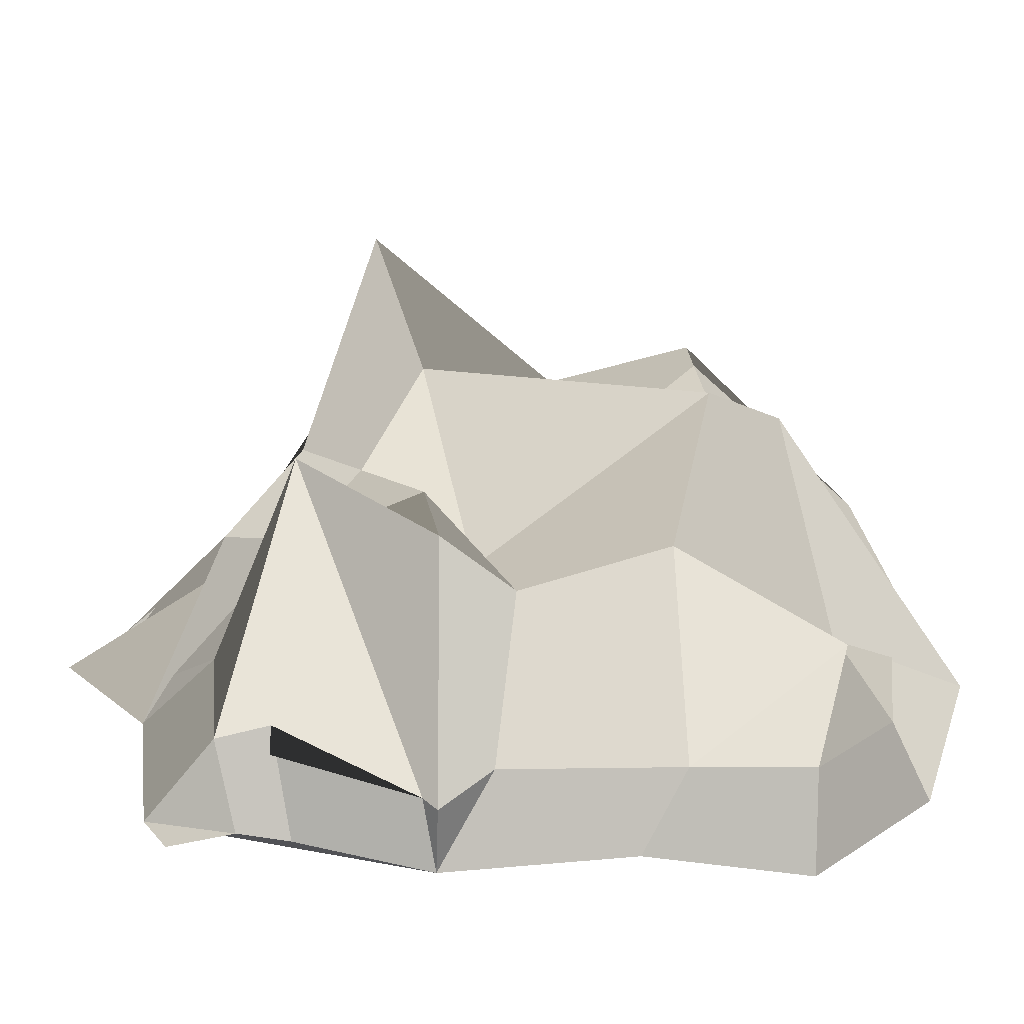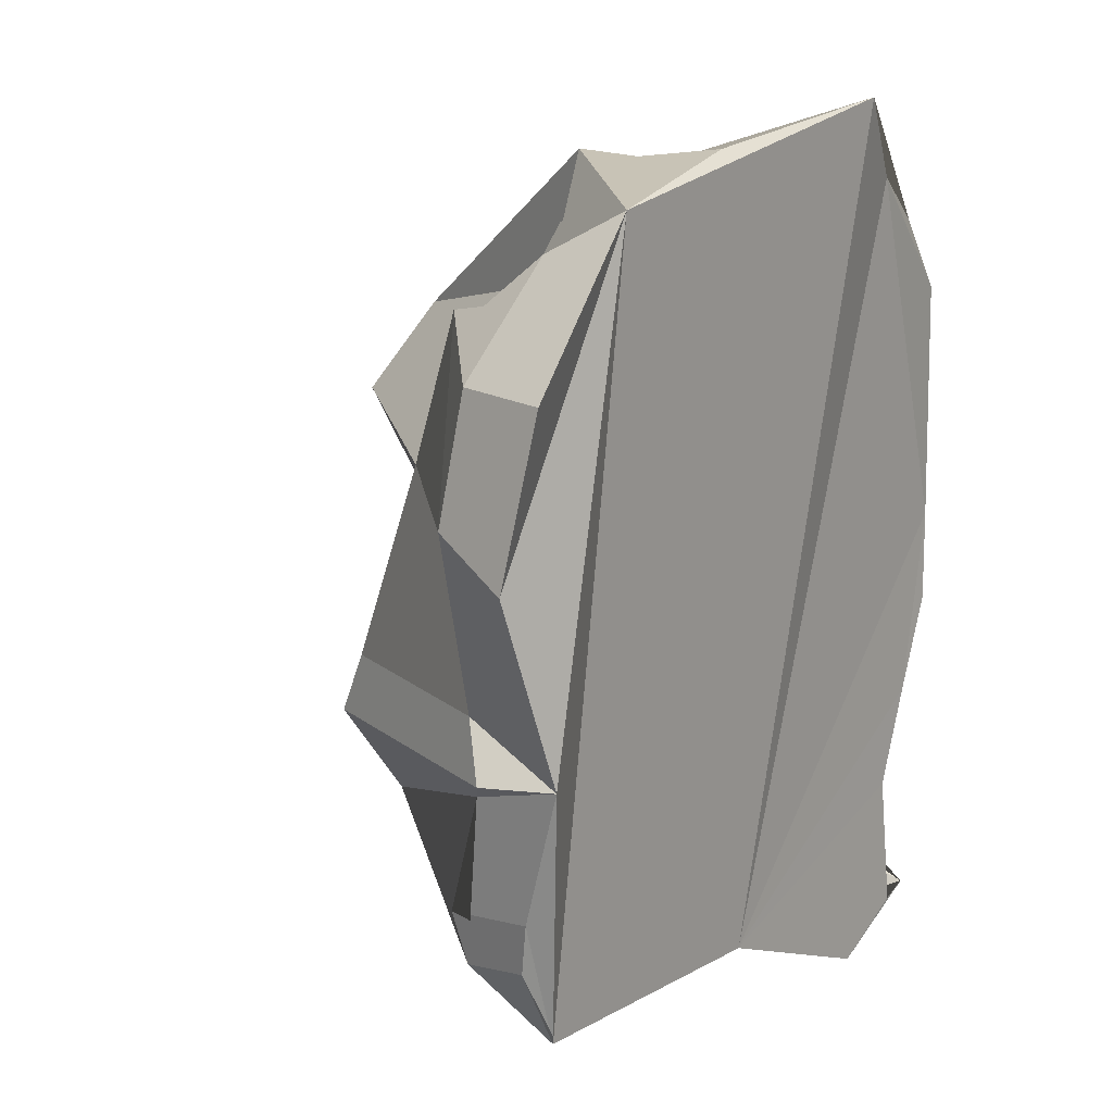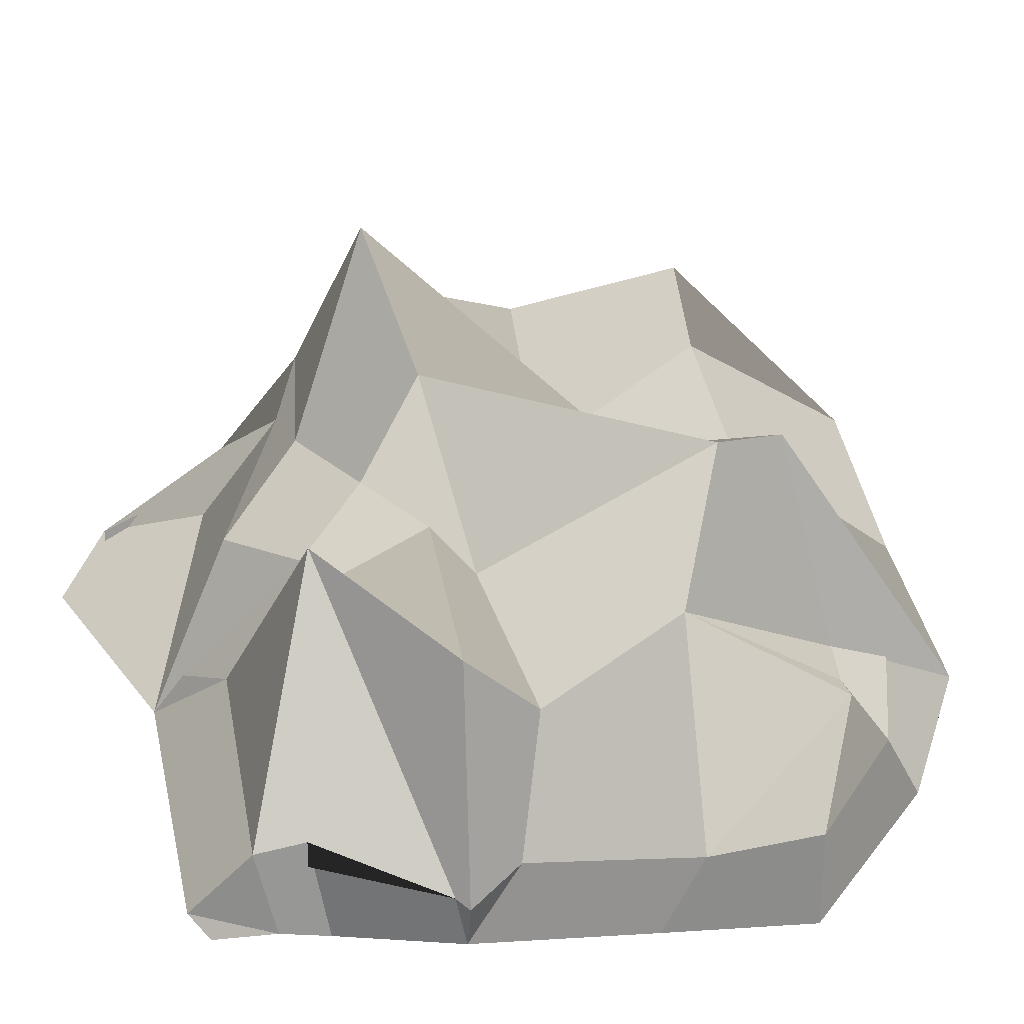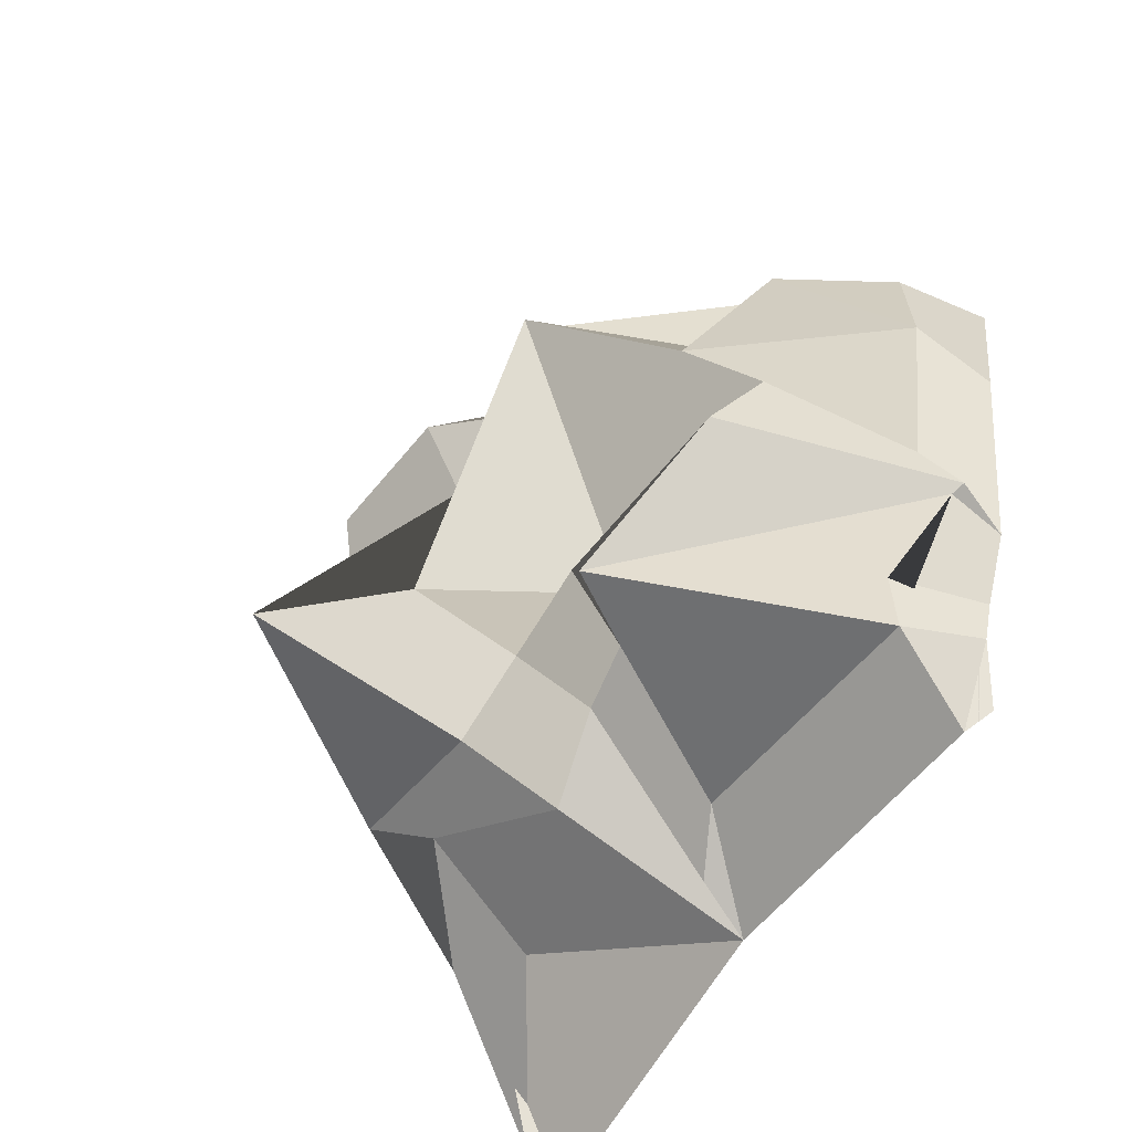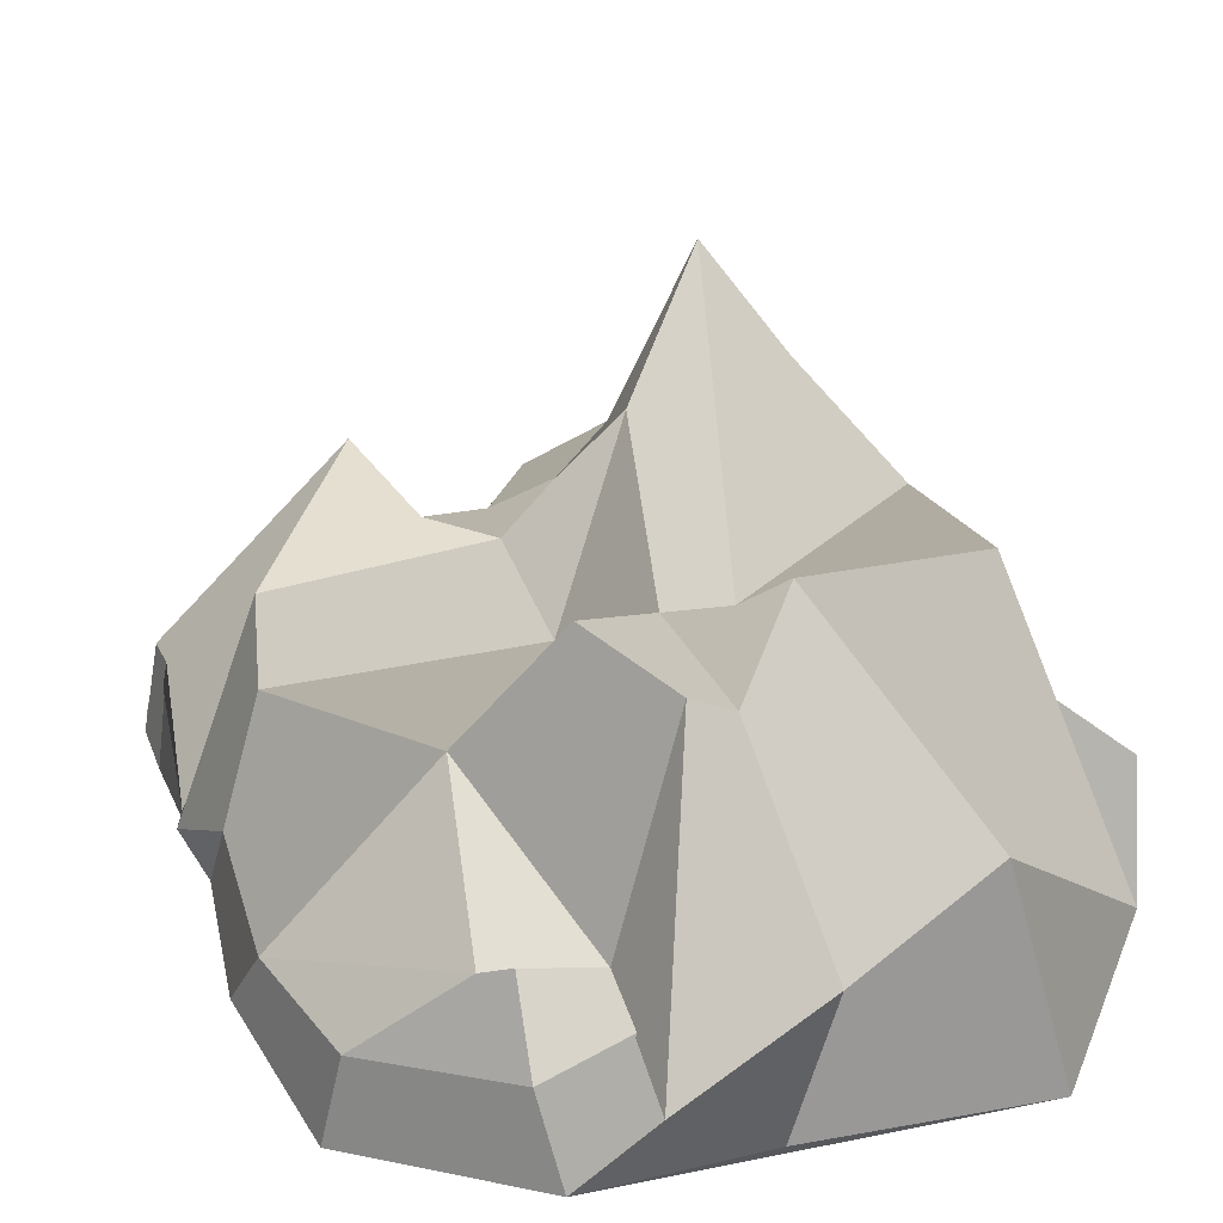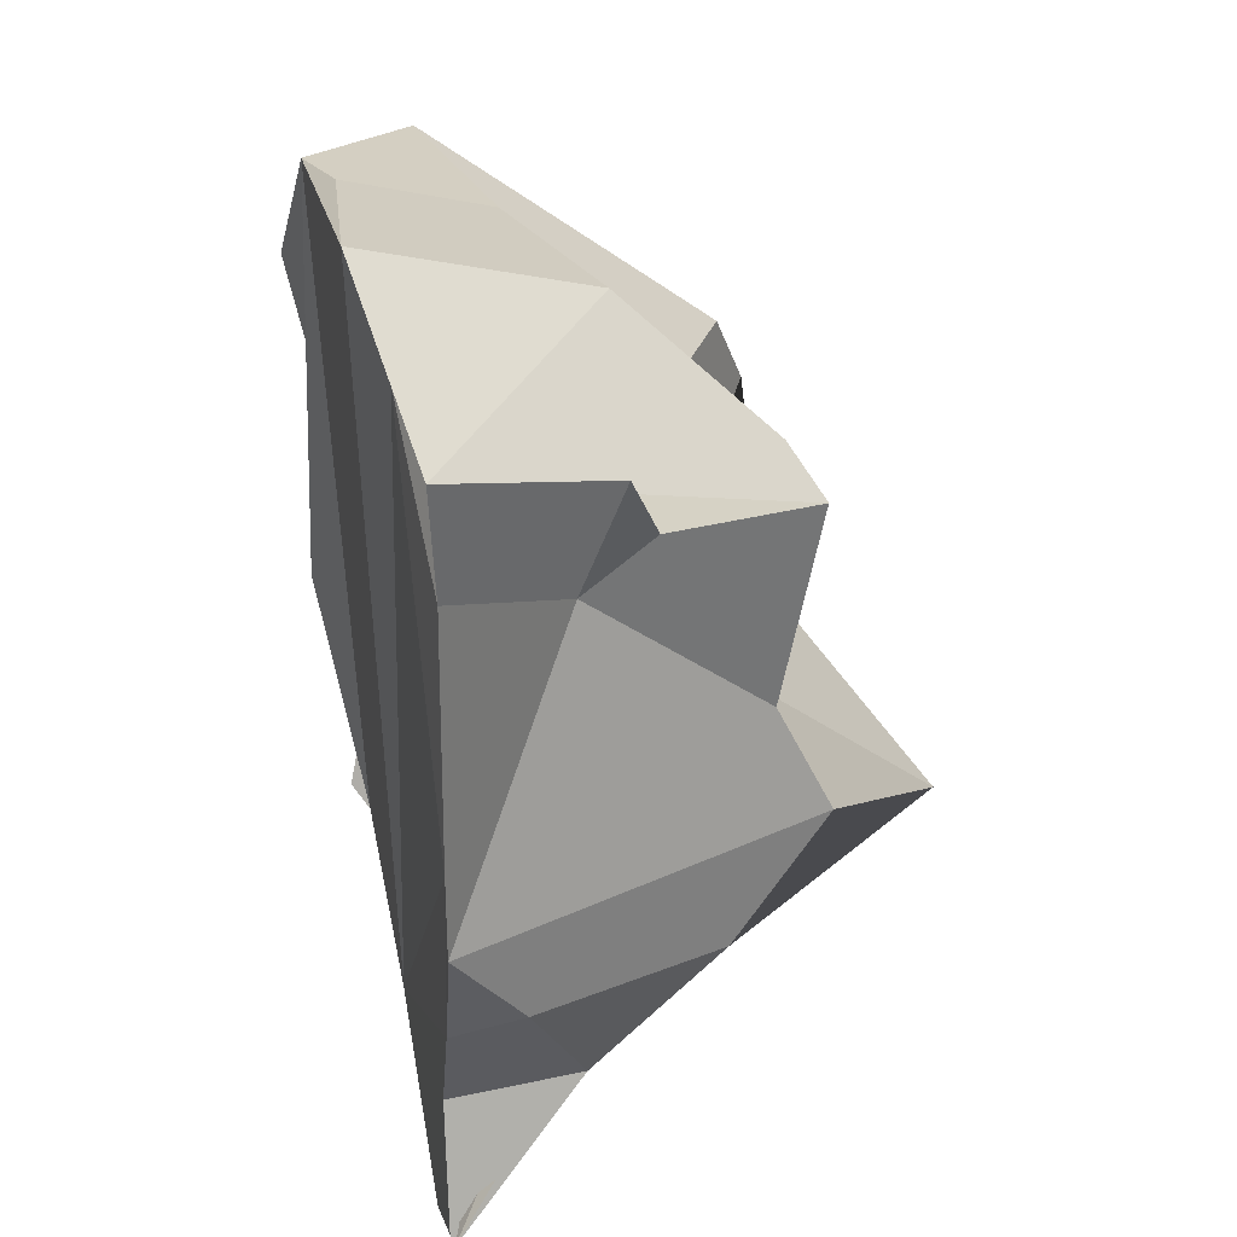
<metadata>
{"format":"obj","ext":"obj","renderer":"f3d","projection":"perspective","resolution":1024,"background":"white","views":[{"elev":12.2,"azim":-97.8,"up":"+Y"},{"elev":12.5,"azim":-53.0,"up":"+Z"},{"elev":34.9,"azim":-101.9,"up":"+Y"},{"elev":-52.4,"azim":-125.8,"up":"+Z"},{"elev":34.9,"azim":-26.8,"up":"+Y"},{"elev":30.2,"azim":79.3,"up":"+Z"}]}
</metadata>
<code>
o Sphere
v -3.209 -0.3452 1.865
v 2.733 1.444 2.605
v -2.715 0.8828 -2.247
v 2.974 0.09752 -3.472
v -3.04 0.3643 -1.138
v -2.921 0.5281 -0.5737
v -3.203 0.5736 0.8658
v -2.227 1.208 2.34
v -1.462 0.5999 3.531
v -3.033 0.4691 1.914
v 1.227 1.585 3.282
v 2.798 0.1239 2.736
v 2.337 1.722 1.975
v 2.104 1.197 1.405
v 3.227 0.09843 -0.6756
v 2.573 1.165 -2.304
v 1.83 0.9435 -2.573
v 0.1284 0.07199 -3.249
v -0.4249 0.7799 -2.627
v -2.655 0.7761 -2.676
v -1.32 0.9969 2.473
v -1.809 1.958 1.007
v -2.633 1.84 -0.3687
v -1.248 2.638 -1.953
v -0.6048 2.75 2.141
v -1.064 3.061 1.438
v -0.3188 1.483 -0.4199
v -0.7534 1.882 -1.816
v 0.4659 3.044 1.631
v 0.7582 1.942 0.3546
v 1.183 4.119 -1.091
v 0.4163 1.639 -2.499
v 1.919 2.988 1.867
v 2.137 2.607 0.3952
v 1.805 3.156 -0.7621
v 1.777 1.925 -1.851
v -3.126 0.2949 -1.032
v 2.903 0.6925 -1.483
v -2.409 2.235 -0.9312
v -0.5343 2.19 -0.8573
v 0.803 2.316 -1.789
v 2.207 2.291 -1.6
v -0.0781 1.032 3.391
v 0.01755 0.5318 -2.971
v -0.06543 2.291 1.884
v -0.1459 2.497 0.892
v 0.4378 3.073 -0.7577
v -0.1642 1.737 -1.905
v 0.1394 2.254 -1.326
v 3.237 0.1187 2.106
v 3.227 0.09843 0.02536
v 2.573 0.09742 -2.412
v 2.903 0.1026 -1.584
v 3.227 0.09843 -0.7692
v 1.993 0.08259 -3.941
v 2.722 0.09114 -3.564
v -2.898 0.01942 -2.118
v -2.476 0.08382 -3.221
v -2.857 0.08801 -2.535
v -2.663 -0.06146 -3.061
v -2.912 -0.281 -1.024
v -3.313 -0.07593 0.4827
v -1.98 -0.2134 3.14
v -1.344 0.8598 2.969
v -1.95 1.144 2.343
v -2.042 0.4979 2.785
v -0.5344 -0.07424 3.507
v 1.518 -0.2253 3.844
v 2.153 -0.00707 3.144
f 36 16 4 17
f 5 24 20 3
f 24 28 19 20
f 48 32 18 44
f 32 36 17 18
f 66 64 21 65
f 7 8 22
f 7 22 23 6
f 37 39 24 5
f 9 25 21 64
f 21 25 26 22
f 22 26 27 23
f 39 40 28 24
f 43 11 29 45
f 45 29 30 46
f 46 30 31 47
f 49 41 32 48
f 11 12 33 29
f 29 33 34 30
f 30 34 35 31
f 41 42 36 32
f 12 2 13 33
f 33 13 14 34
f 34 14 15 35
f 42 38 16 36
f 35 15 38 42
f 31 35 42 41
f 47 31 41 49
f 23 27 40 39
f 6 23 39 37
f 27 47 49 40
f 40 49 48 28
f 26 46 47 27
f 25 45 46 26
f 9 43 45 25
f 28 48 44 19
f 15 14 50 51
f 16 38 53 52
f 38 15 54 53
f 16 52 56 4
f 17 4 55 18
f 20 19 18 58
f 44 18 19
f 3 20 59 57
f 59 20 58 60
f 5 3 57 61
f 7 6 61 62
f 6 37 61
f 37 5 61
f 10 66 65 8
f 1 63 66 10
f 63 9 64 66
f 7 62 1 10
f 7 10 8
f 50 14 2 12
f 13 2 14
f 43 9 63 67
f 11 43 67 68
f 12 11 68 69
f 58 18 68 63
f 67 63 68
f 62 63 1
f 62 61 63
f 61 58 63
f 57 58 61
f 59 58 57
f 60 58 59
f 18 69 68
f 18 51 69
f 69 51 50
f 53 54 15
f 18 53 51
f 53 15 51
f 55 52 18
f 52 53 18
f 55 56 52
f 4 56 55
f 12 69 50
f 8 65 22
f 22 65 21

</code>
